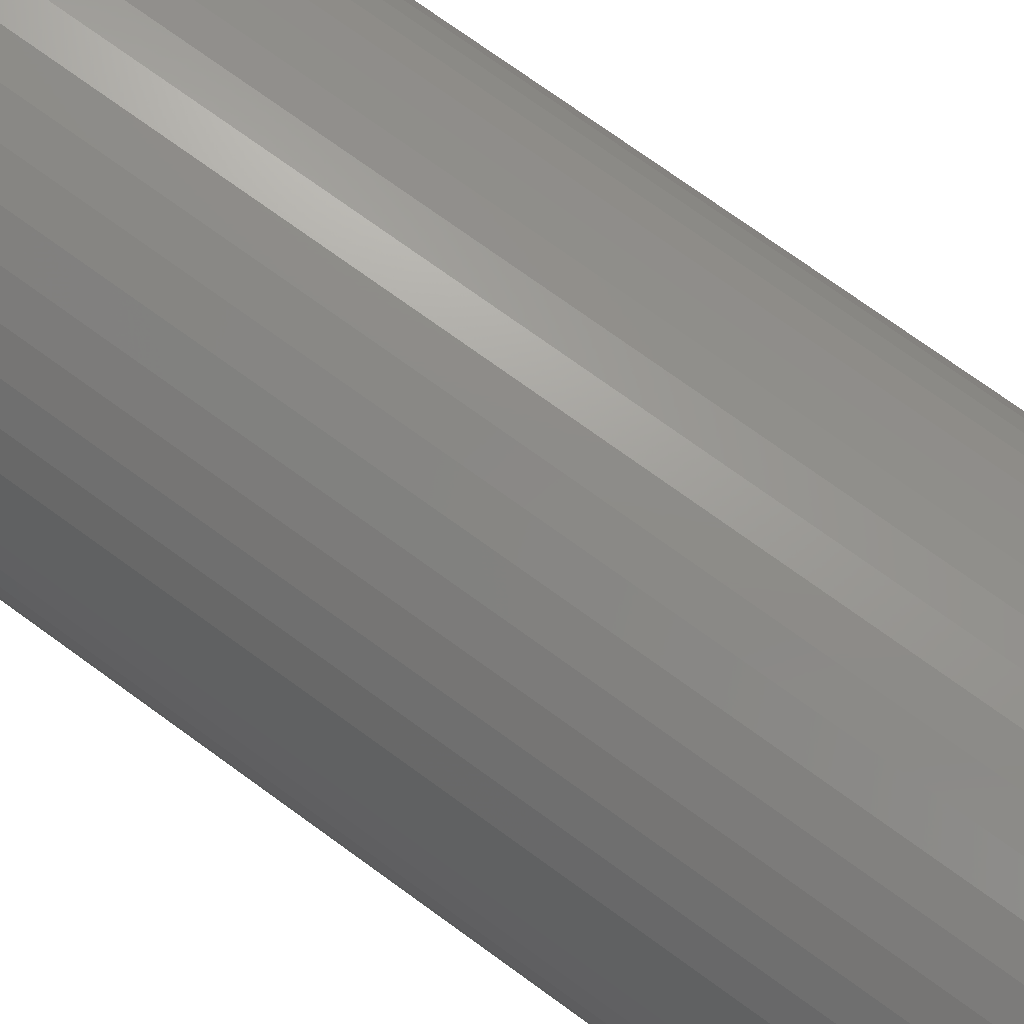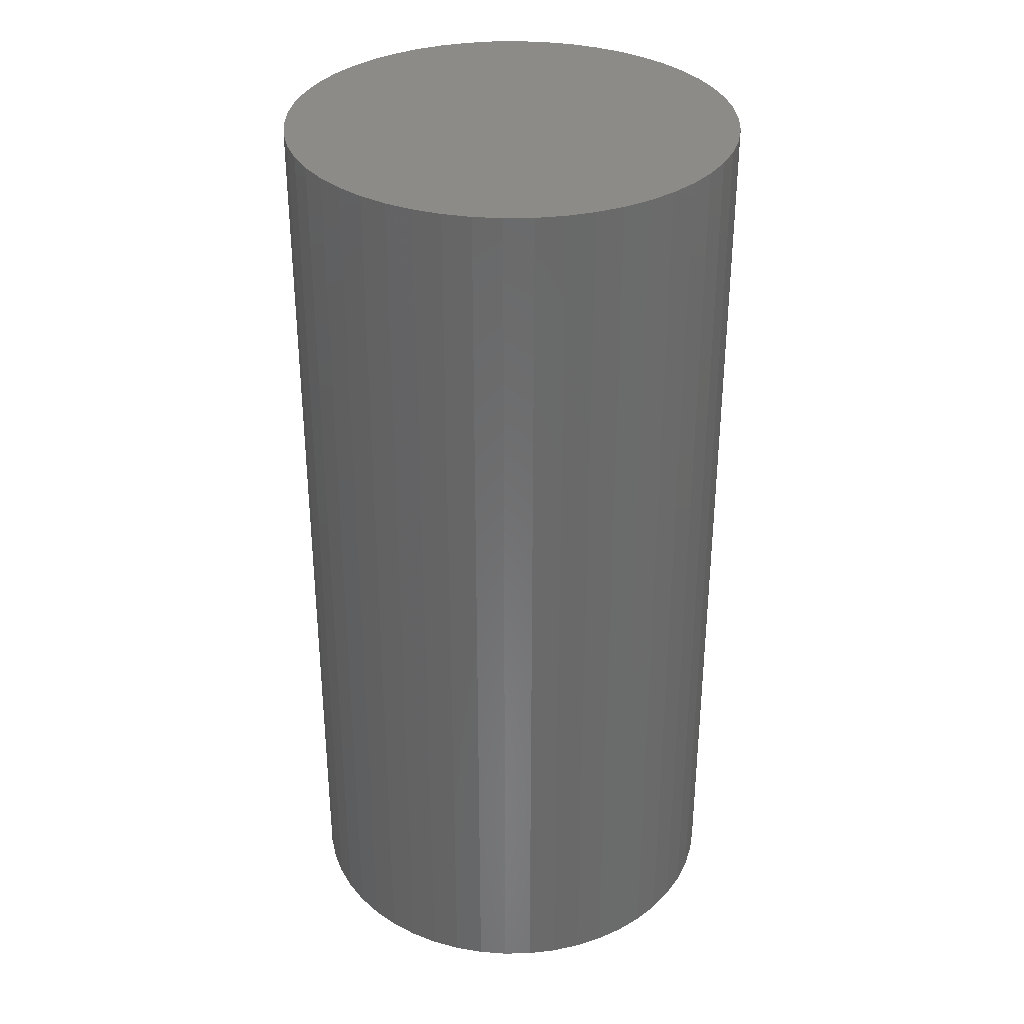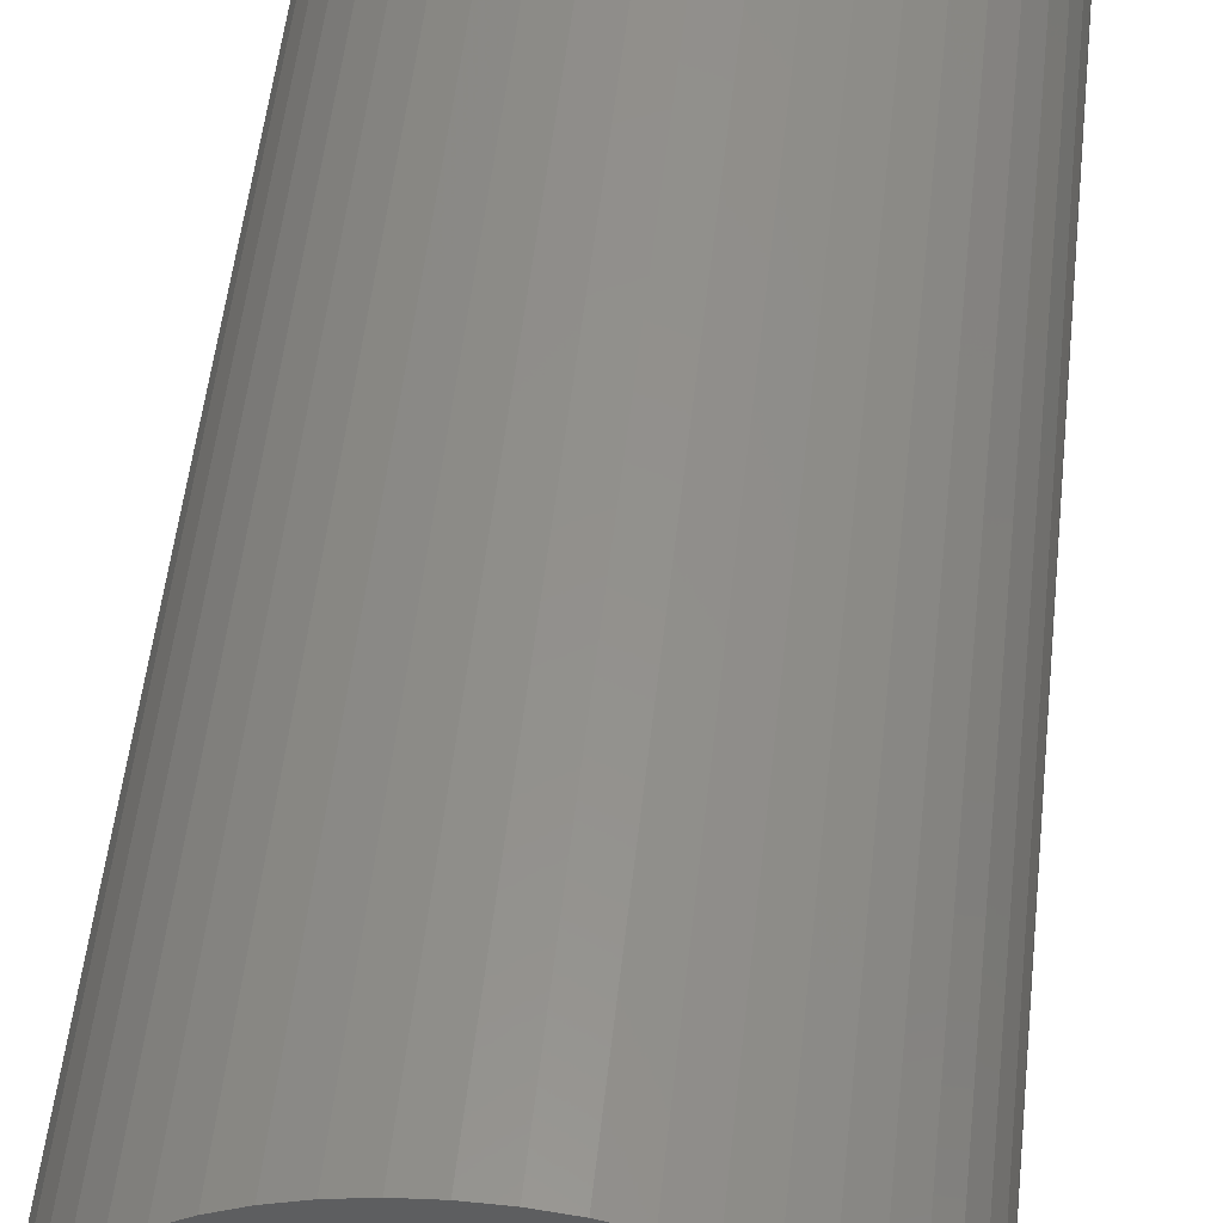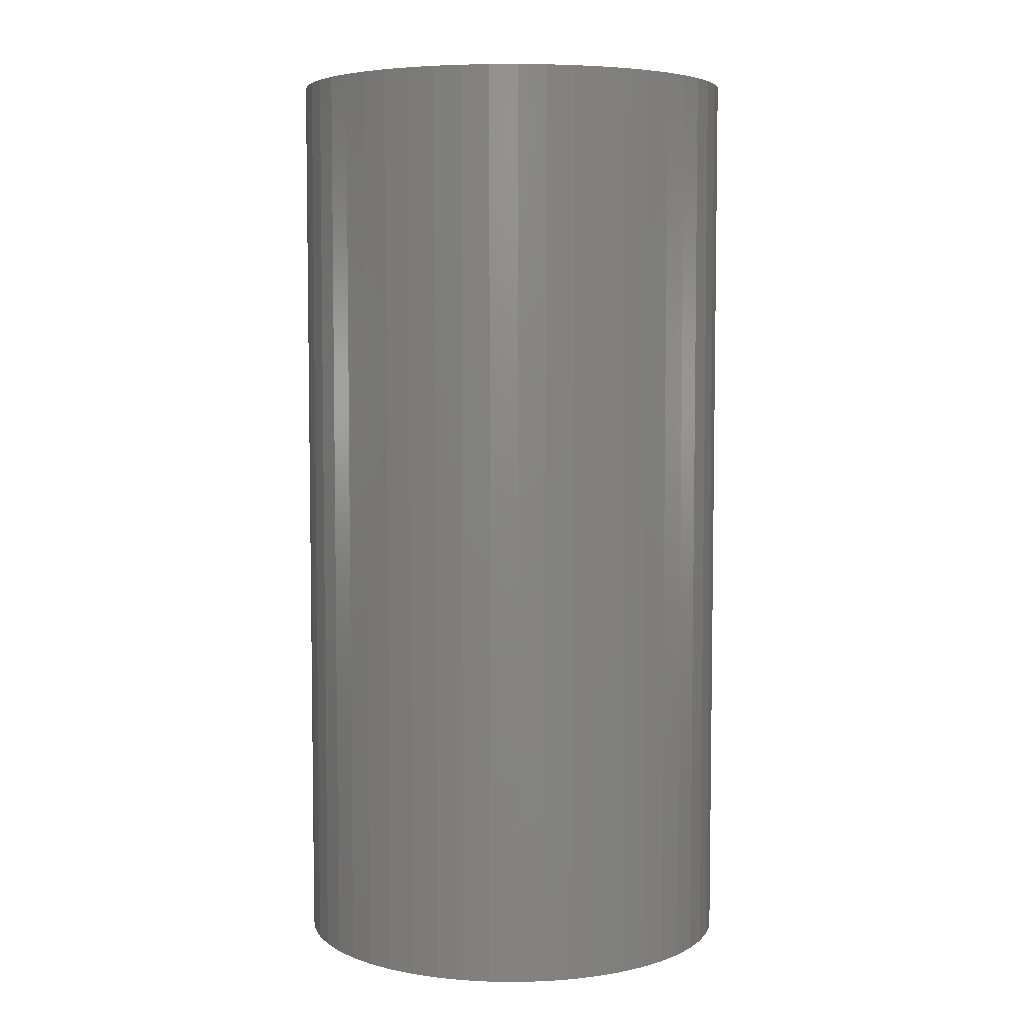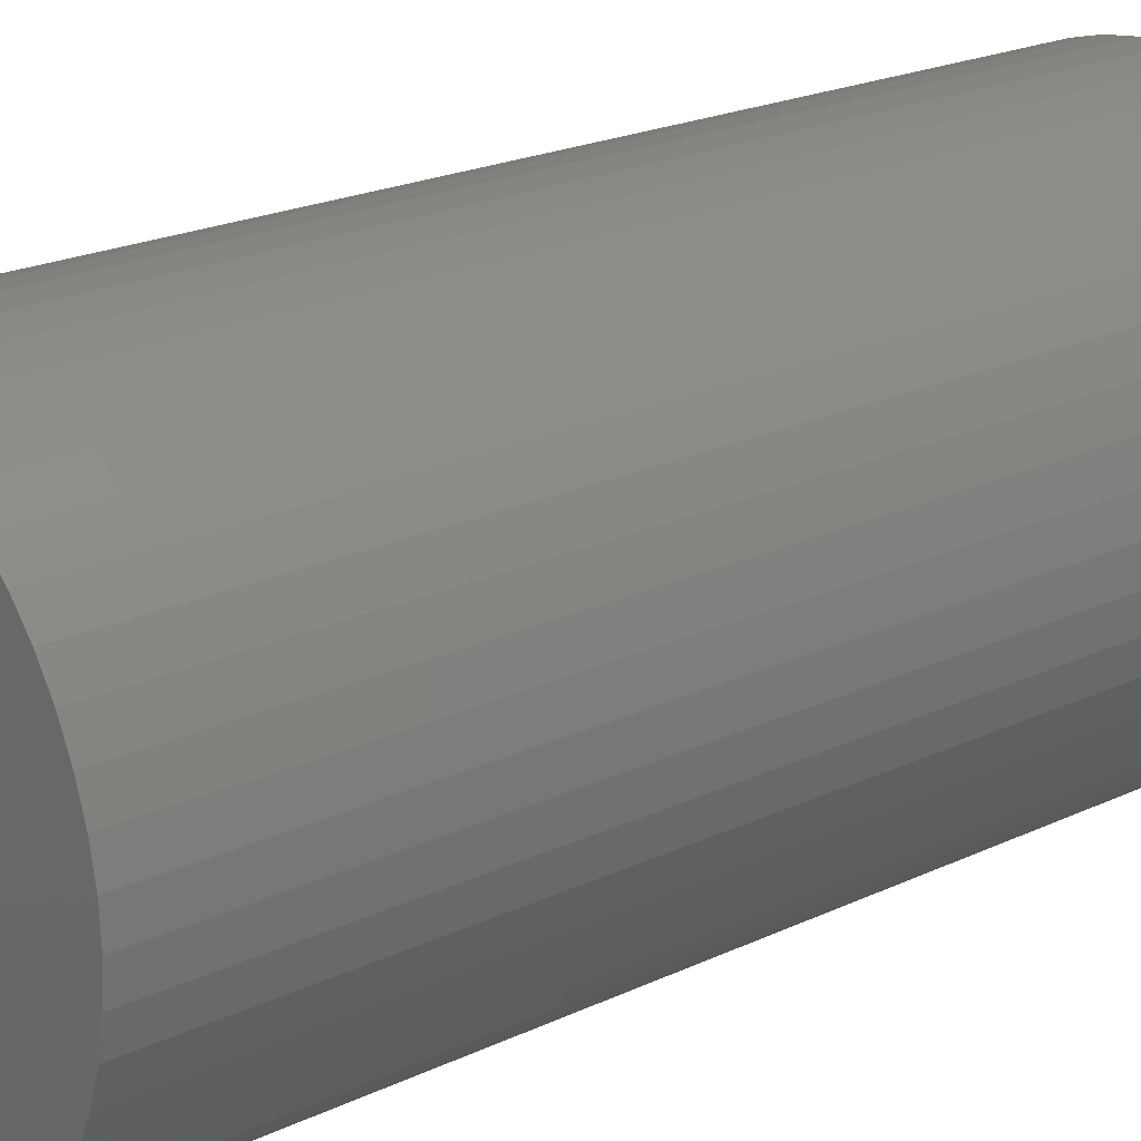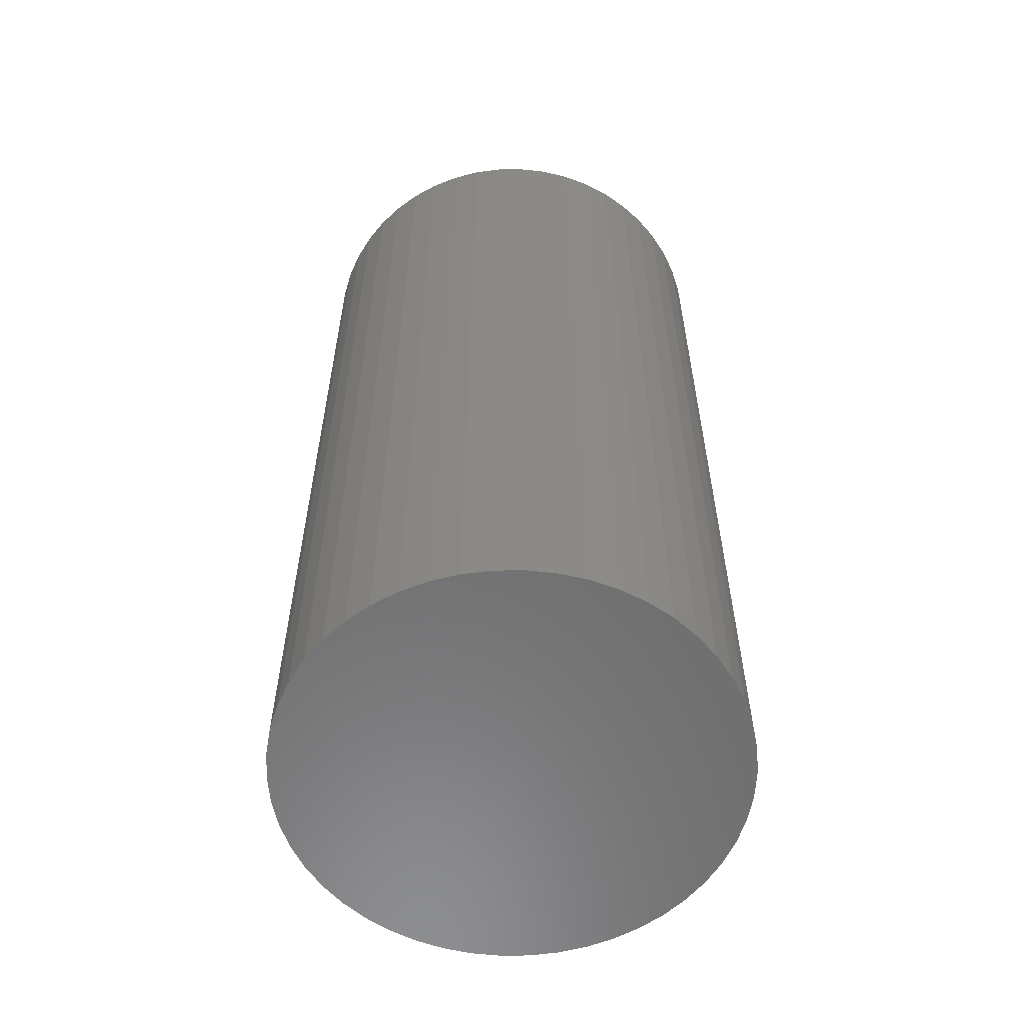
<metadata>
{"format":"stl","ext":"stl","renderer":"f3d","projection":"perspective","resolution":1024,"background":"white","views":[{"elev":75.1,"azim":-54.2,"up":"+Y"},{"elev":33.6,"azim":106.4,"up":"+Z"},{"elev":53.8,"azim":-173.7,"up":"+Y"},{"elev":5.5,"azim":45.3,"up":"+Z"},{"elev":20.8,"azim":-130.8,"up":"+Y"},{"elev":-58.6,"azim":-121.7,"up":"+Z"}]}
</metadata>
<code>
# stl→obj: 100 verts, 196 faces
v 4.85 0 10
v 4.812 0.6079 -10
v 4.812 0.6079 10
v 4.85 0 -10
v 0.3045 4.84 -10
v -0.3045 4.84 10
v 0.3045 4.84 10
v -0.3045 4.84 -10
v 3.535 3.32 -10
v 3.092 3.737 10
v 3.535 3.32 10
v 3.092 3.737 -10
v 4.812 -0.6079 -10
v 4.698 -1.206 -10
v 4.698 1.206 -10
v 4.509 -1.785 -10
v 4.509 1.785 -10
v 4.25 -2.337 -10
v 4.25 2.337 -10
v 3.924 -2.851 -10
v 3.924 2.851 -10
v 3.535 -3.32 -10
v 3.092 -3.737 -10
v 2.599 -4.095 -10
v 2.599 4.095 -10
v 2.065 -4.388 -10
v 2.065 4.388 -10
v 1.499 -4.613 -10
v 1.499 4.613 -10
v 0.9088 -4.764 -10
v 0.9088 4.764 -10
v 0.3045 -4.84 -10
v -0.3045 -4.84 -10
v -0.9088 -4.764 -10
v -0.9088 4.764 -10
v -1.499 -4.613 -10
v -1.499 4.613 -10
v -2.065 -4.388 -10
v -2.065 4.388 -10
v -2.599 -4.095 -10
v -2.599 4.095 -10
v -3.092 -3.737 -10
v -3.092 3.737 -10
v -3.535 -3.32 -10
v -3.535 3.32 -10
v -3.924 -2.851 -10
v -3.924 2.851 -10
v -4.25 -2.337 -10
v -4.25 2.337 -10
v -4.509 -1.785 -10
v -4.509 1.785 -10
v -4.698 -1.206 -10
v -4.698 1.206 -10
v -4.812 -0.6079 -10
v -4.812 0.6079 -10
v -4.85 0 -10
v 4.812 -0.6079 10
v 4.698 1.206 10
v 4.698 -1.206 10
v 4.509 1.785 10
v 4.509 -1.785 10
v 4.25 2.337 10
v 4.25 -2.337 10
v 3.924 2.851 10
v 3.924 -2.851 10
v 3.535 -3.32 10
v 3.092 -3.737 10
v 2.599 4.095 10
v 2.599 -4.095 10
v 2.065 4.388 10
v 2.065 -4.388 10
v 1.499 4.613 10
v 1.499 -4.613 10
v 0.9088 4.764 10
v 0.9088 -4.764 10
v 0.3045 -4.84 10
v -0.3045 -4.84 10
v -0.9088 4.764 10
v -0.9088 -4.764 10
v -1.499 4.613 10
v -1.499 -4.613 10
v -2.065 4.388 10
v -2.065 -4.388 10
v -2.599 4.095 10
v -2.599 -4.095 10
v -3.092 3.737 10
v -3.092 -3.737 10
v -3.535 3.32 10
v -3.535 -3.32 10
v -3.924 2.851 10
v -3.924 -2.851 10
v -4.25 2.337 10
v -4.25 -2.337 10
v -4.509 1.785 10
v -4.509 -1.785 10
v -4.698 1.206 10
v -4.698 -1.206 10
v -4.812 0.6079 10
v -4.812 -0.6079 10
v -4.85 0 10
f 1 2 3
f 2 1 4
f 5 6 7
f 6 5 8
f 9 10 11
f 10 9 12
f 13 2 4
f 14 2 13
f 14 15 2
f 16 15 14
f 16 17 15
f 18 17 16
f 18 19 17
f 20 19 18
f 20 21 19
f 22 21 20
f 22 9 21
f 23 9 22
f 23 12 9
f 24 12 23
f 24 25 12
f 26 25 24
f 26 27 25
f 28 27 26
f 28 29 27
f 30 29 28
f 30 31 29
f 32 31 30
f 32 5 31
f 33 5 32
f 33 8 5
f 34 8 33
f 34 35 8
f 36 35 34
f 36 37 35
f 38 37 36
f 38 39 37
f 40 39 38
f 40 41 39
f 42 41 40
f 42 43 41
f 44 43 42
f 44 45 43
f 46 45 44
f 46 47 45
f 48 47 46
f 48 49 47
f 50 49 48
f 50 51 49
f 52 51 50
f 52 53 51
f 54 53 52
f 54 55 53
f 55 54 56
f 3 57 1
f 58 57 3
f 58 59 57
f 60 59 58
f 60 61 59
f 62 61 60
f 62 63 61
f 64 63 62
f 64 65 63
f 11 65 64
f 11 66 65
f 10 66 11
f 10 67 66
f 68 67 10
f 68 69 67
f 70 69 68
f 70 71 69
f 72 71 70
f 72 73 71
f 74 73 72
f 74 75 73
f 7 75 74
f 7 76 75
f 6 76 7
f 6 77 76
f 78 77 6
f 78 79 77
f 80 79 78
f 80 81 79
f 82 81 80
f 82 83 81
f 84 83 82
f 84 85 83
f 86 85 84
f 86 87 85
f 88 87 86
f 88 89 87
f 90 89 88
f 90 91 89
f 92 91 90
f 92 93 91
f 94 93 92
f 94 95 93
f 96 95 94
f 96 97 95
f 98 97 96
f 98 99 97
f 99 98 100
f 43 88 86
f 88 43 45
f 37 82 80
f 82 37 39
f 65 18 63
f 18 65 20
f 60 19 62
f 19 60 17
f 27 72 70
f 72 27 29
f 25 70 68
f 70 25 27
f 51 92 49
f 92 51 94
f 8 78 6
f 78 8 35
f 28 71 73
f 71 28 26
f 58 17 60
f 17 58 15
f 3 15 58
f 15 3 2
f 62 21 64
f 21 62 19
f 29 74 72
f 74 29 31
f 12 68 10
f 68 12 25
f 49 90 47
f 90 49 92
f 47 88 45
f 88 47 90
f 53 94 51
f 94 53 96
f 56 98 55
f 98 56 100
f 39 84 82
f 84 39 41
f 57 4 1
f 4 57 13
f 59 13 57
f 13 59 14
f 26 69 71
f 69 26 24
f 44 87 89
f 87 44 42
f 48 95 50
f 95 48 93
f 46 93 48
f 93 46 91
f 54 100 56
f 100 54 99
f 33 76 77
f 76 33 32
f 64 9 11
f 9 64 21
f 31 7 74
f 7 31 5
f 55 96 53
f 96 55 98
f 41 86 84
f 86 41 43
f 35 80 78
f 80 35 37
f 23 66 67
f 66 23 22
f 24 67 69
f 67 24 23
f 38 81 83
f 81 38 36
f 40 83 85
f 83 40 38
f 44 91 46
f 91 44 89
f 50 97 52
f 97 50 95
f 30 73 75
f 73 30 28
f 32 75 76
f 75 32 30
f 61 14 59
f 14 61 16
f 63 16 61
f 16 63 18
f 66 20 65
f 20 66 22
f 34 77 79
f 77 34 33
f 52 99 54
f 99 52 97
f 36 79 81
f 79 36 34
f 42 85 87
f 85 42 40

</code>
